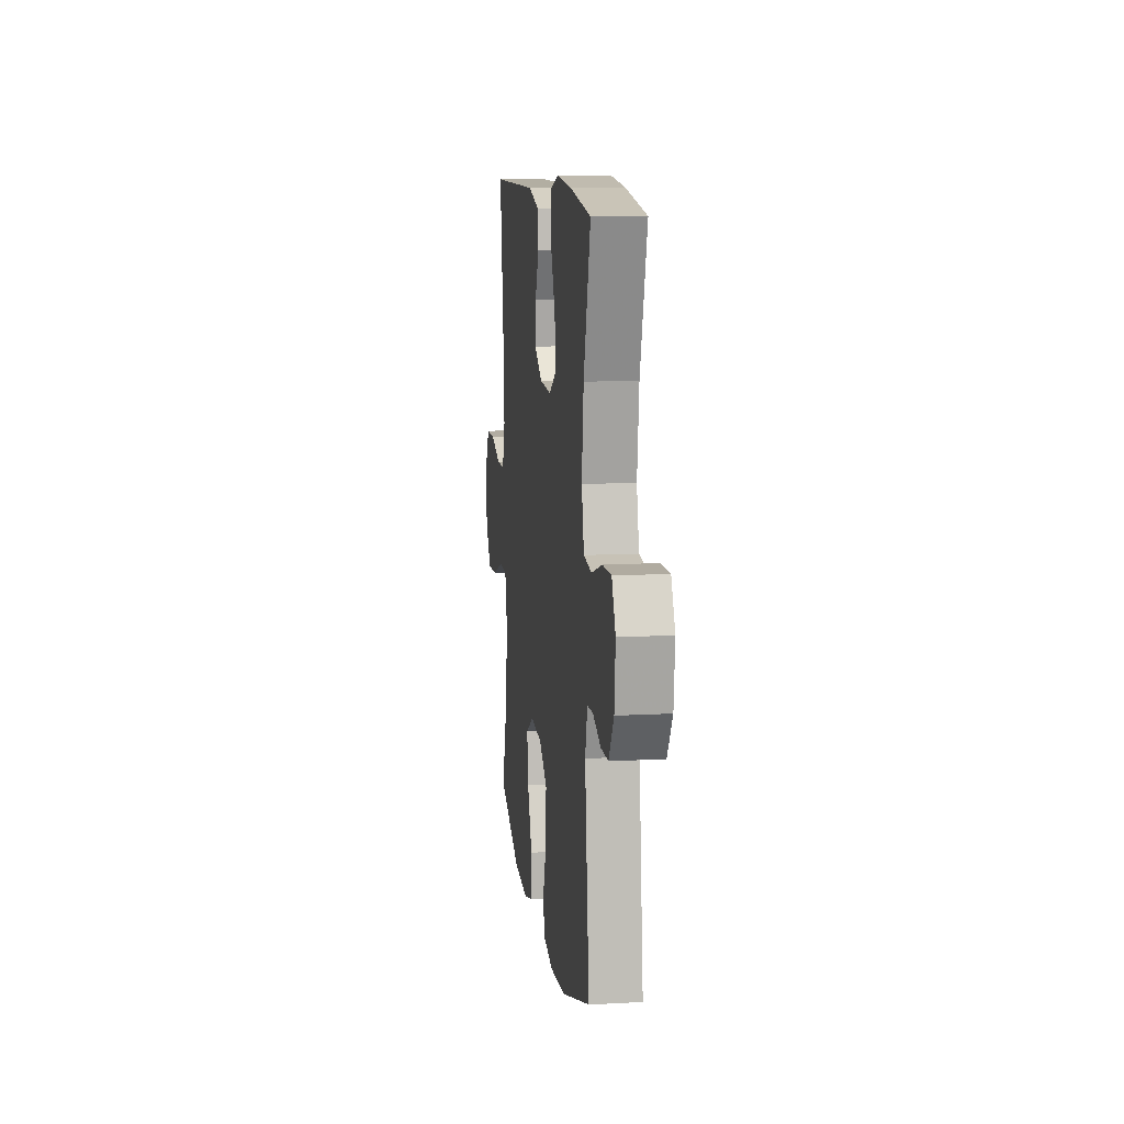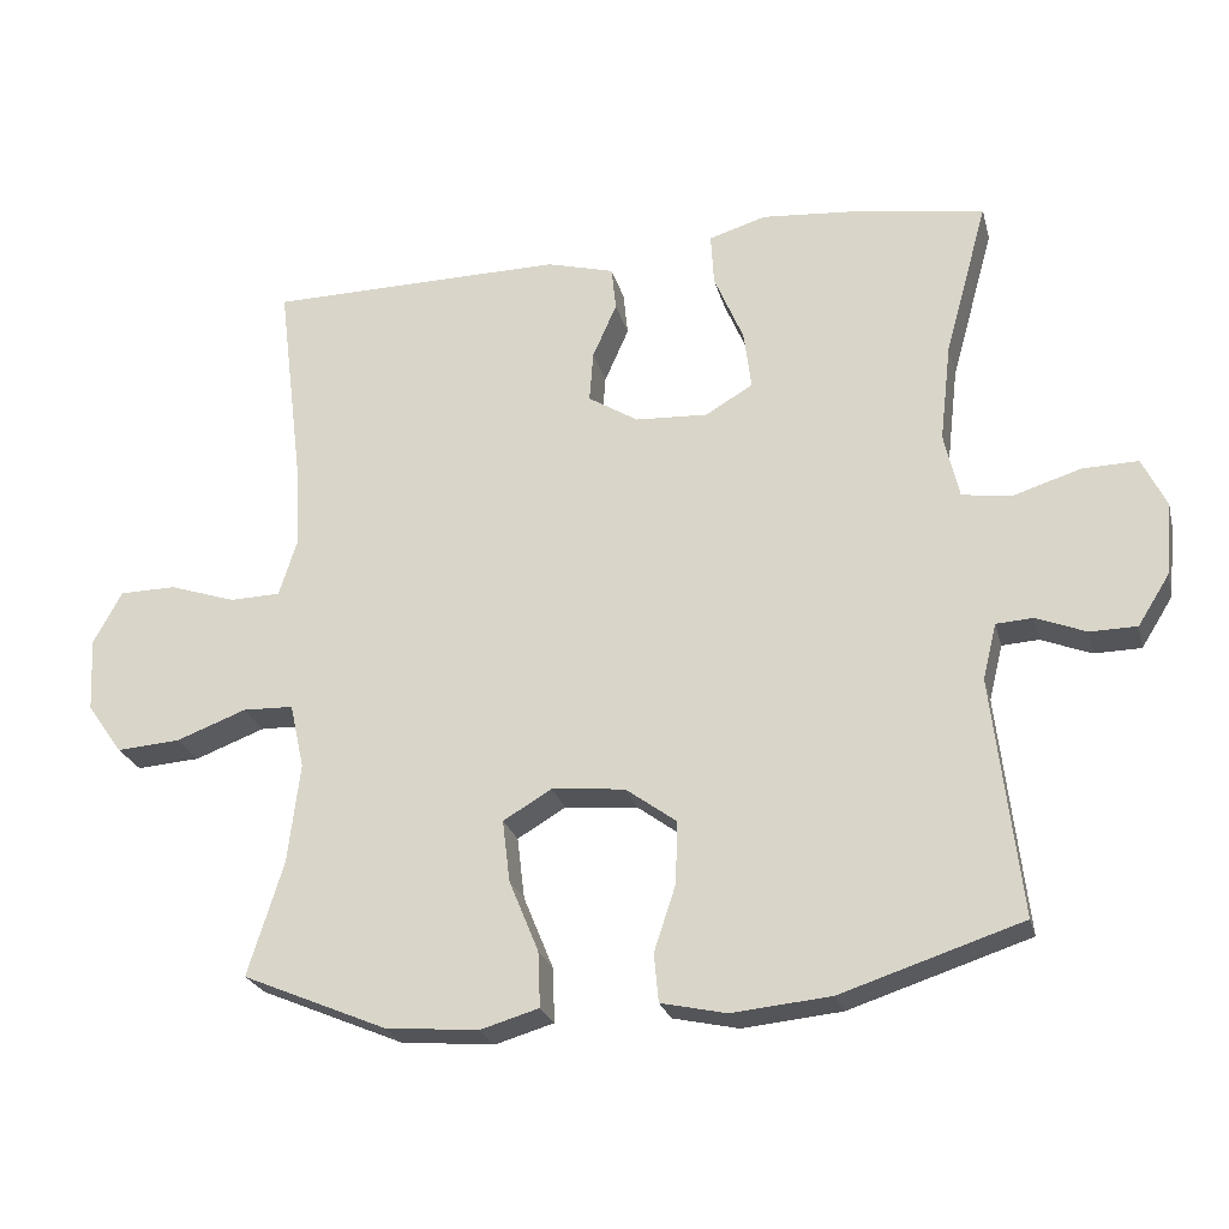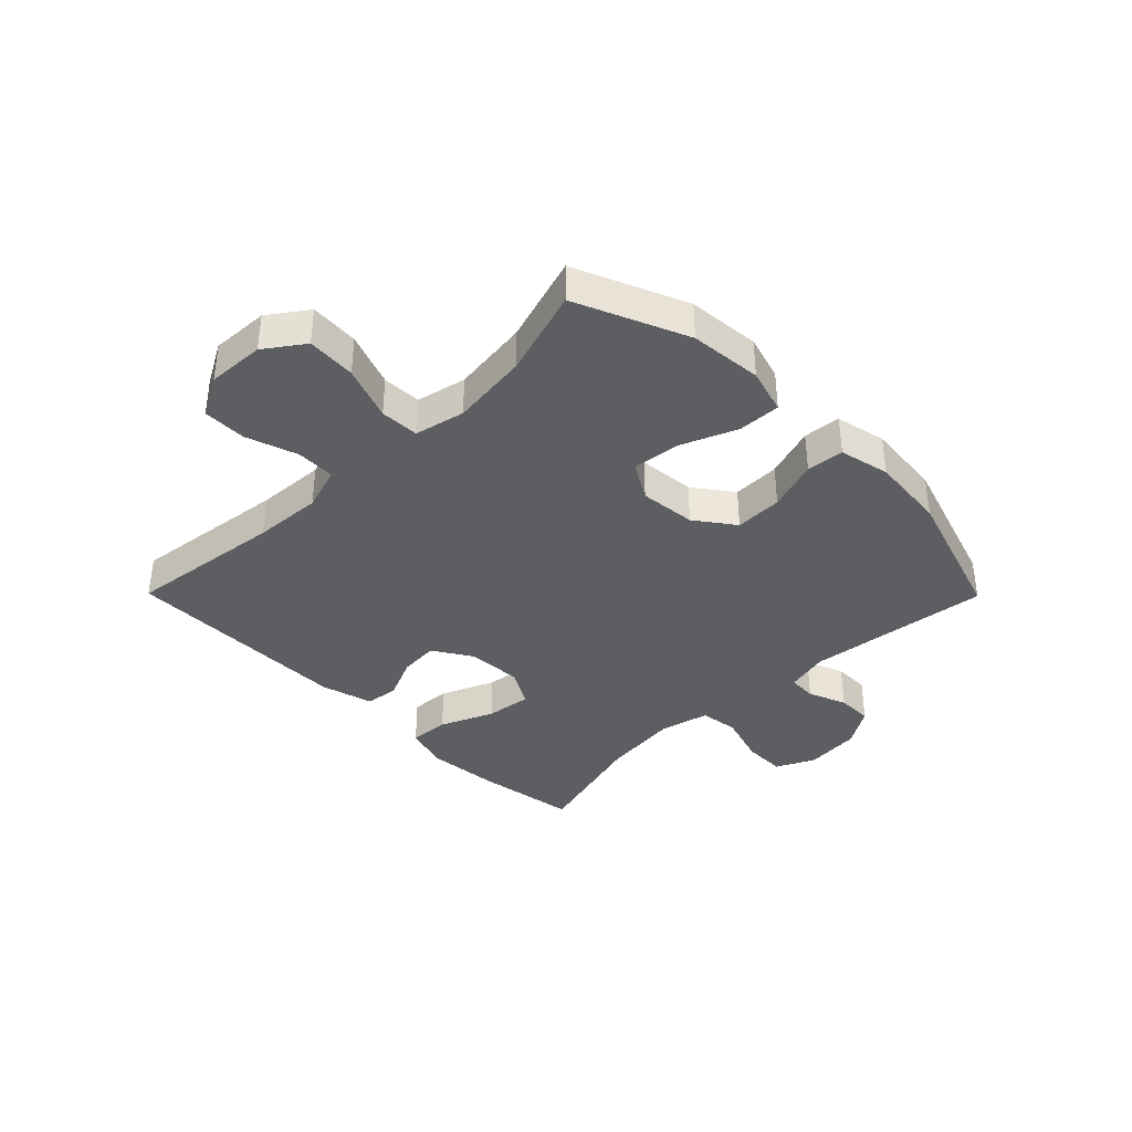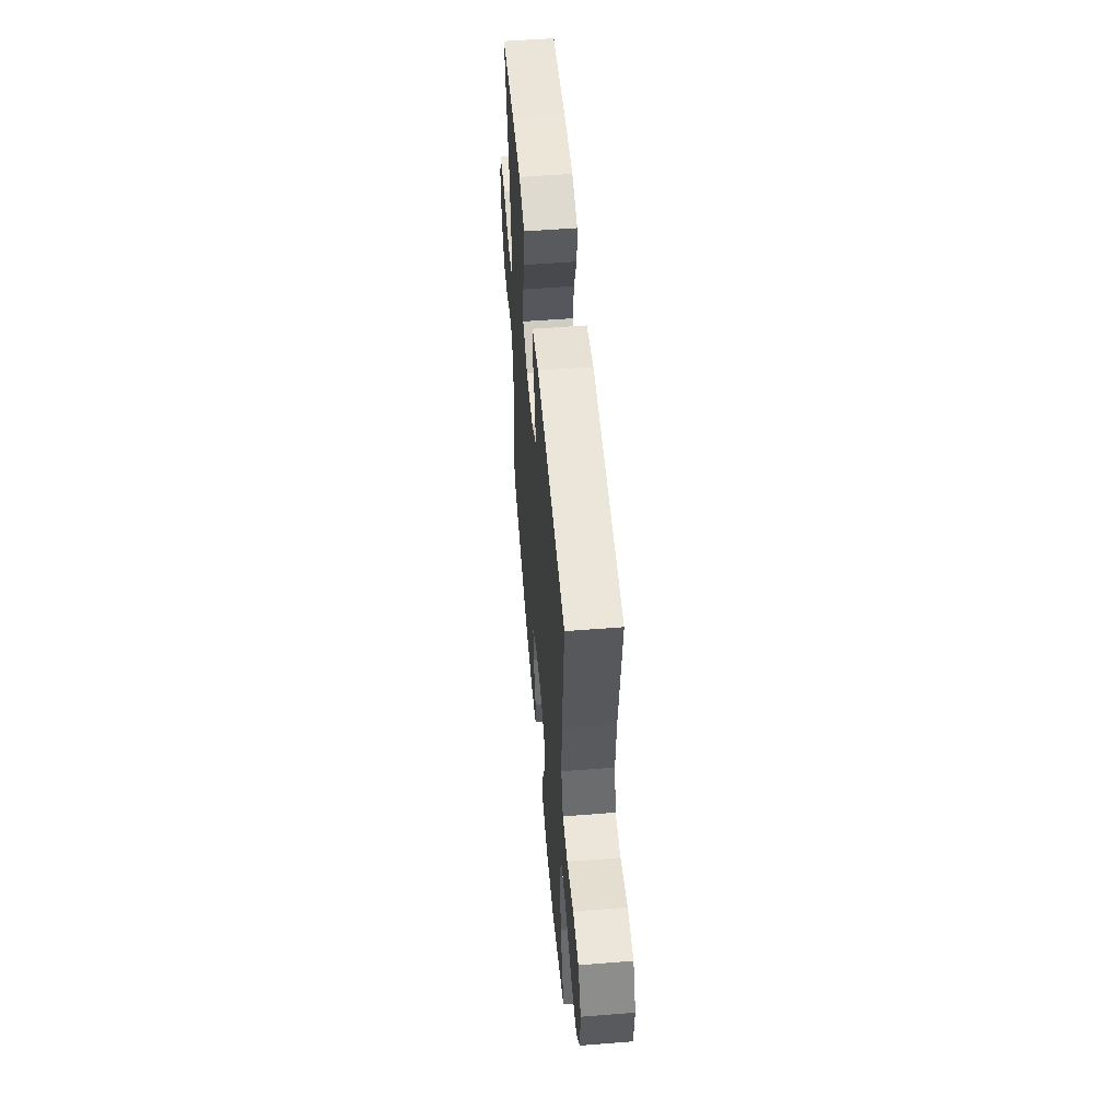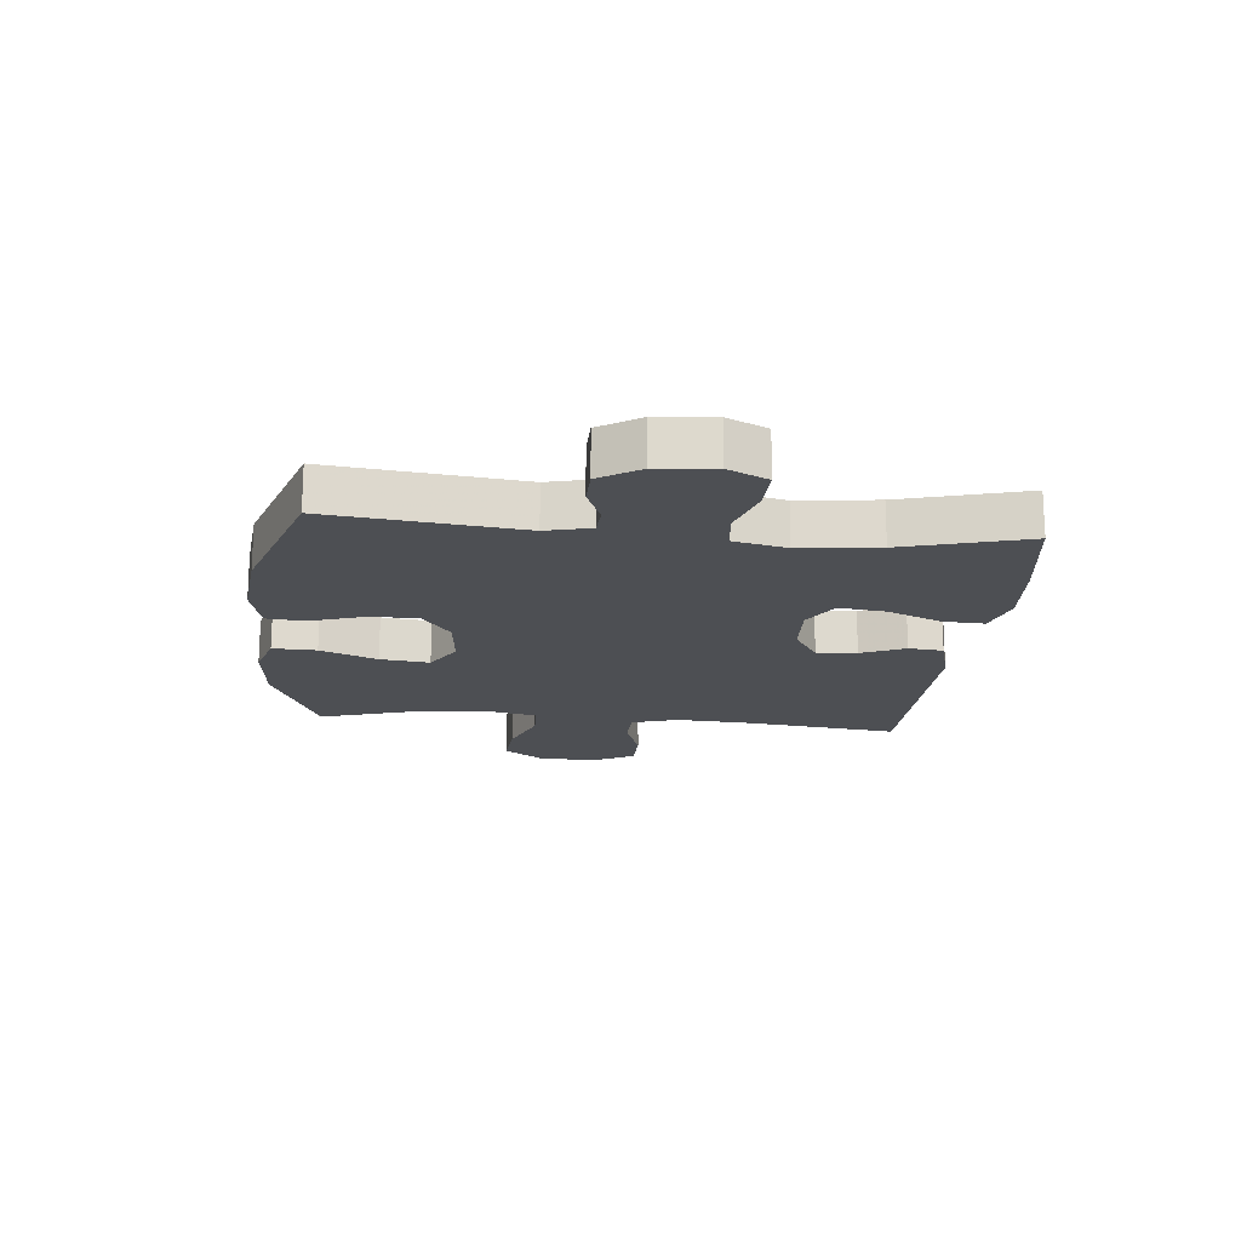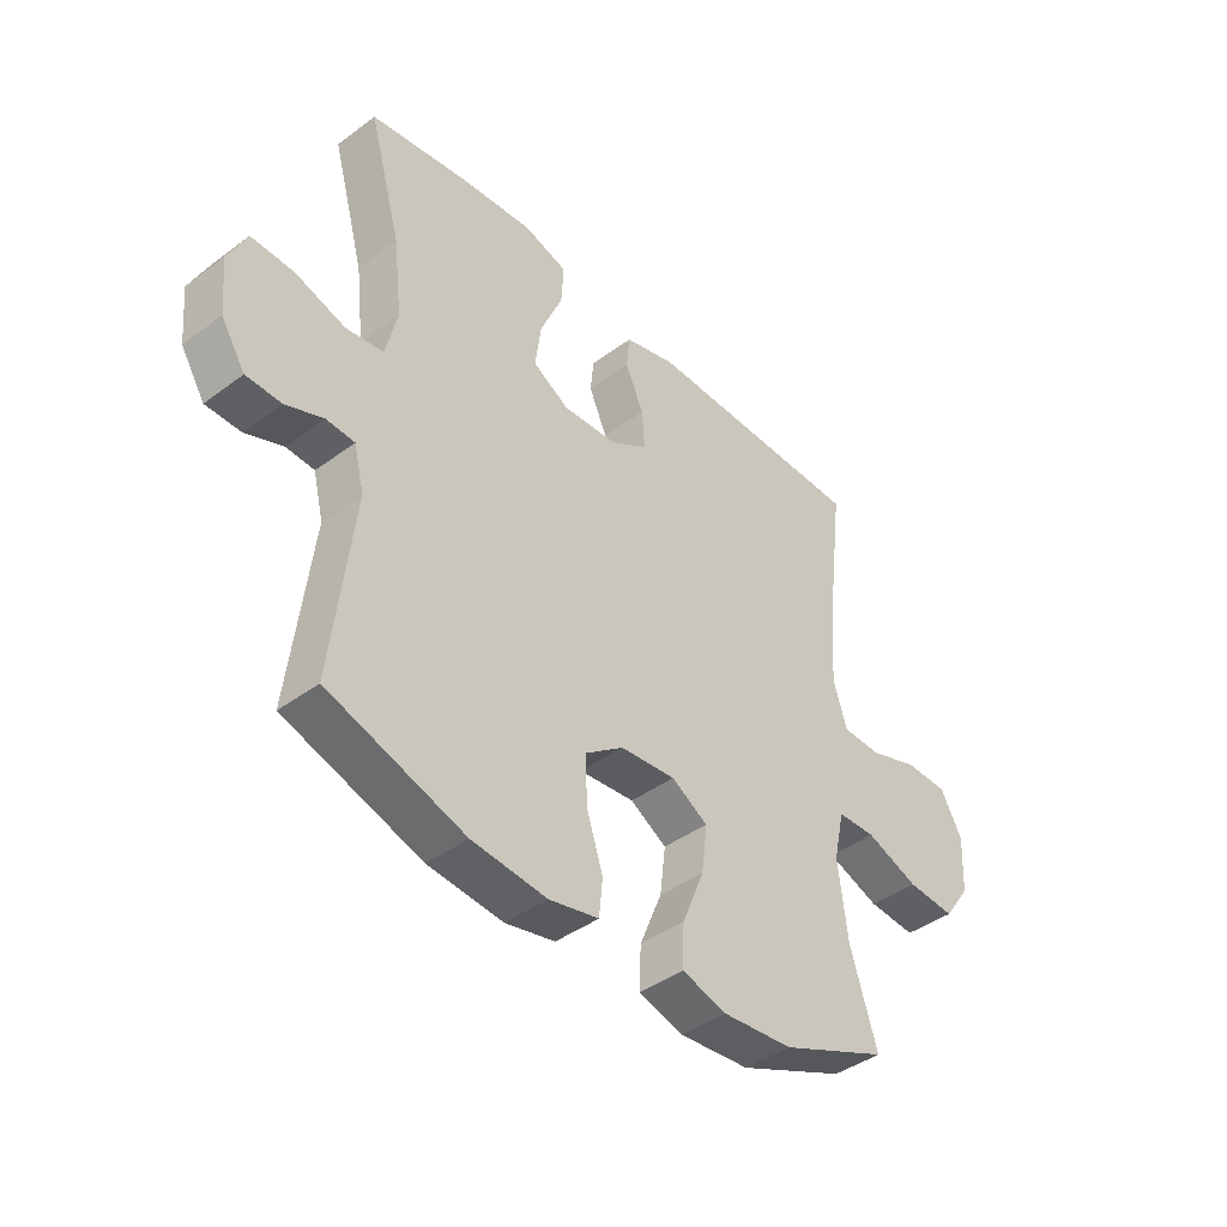
<metadata>
{"format":"obj","ext":"obj","renderer":"f3d","projection":"perspective","resolution":1024,"background":"white","views":[{"elev":11.4,"azim":-97.6,"up":"+Z"},{"elev":-24.3,"azim":-166.2,"up":"+Z"},{"elev":-37.6,"azim":134.7,"up":"+Y"},{"elev":54.4,"azim":85.2,"up":"+Z"},{"elev":-18.0,"azim":-95.6,"up":"+Y"},{"elev":-41.9,"azim":-48.2,"up":"+Z"}]}
</metadata>
<code>
v -0.5 0.07 -0.5
v -0.463 0.07 -0.184
v -0.481 0.07 -0.11
v -0.53 0.07 -0.107
v -0.596 0.07 -0.133
v -0.658 0.07 -0.132
v -0.7 0.07 -0.065
v -0.709 0.07 0.031
v -0.677 0.07 0.097
v -0.603 0.07 0.095
v -0.514 0.07 0.067
v -0.448 0.07 0.076
v -0.428 0.07 0.163
v -0.443 0.07 0.294
v -0.5 0.07 0.5
v -0.323 0.07 0.526
v -0.2 0.07 0.536
v -0.124 0.07 0.513
v -0.128 0.07 0.444
v -0.167 0.07 0.352
v -0.177 0.07 0.274
v -0.114 0.07 0.237
v -0.018 0.07 0.242
v 0.048 0.07 0.283
v 0.043 0.07 0.35
v 0.011 0.07 0.423
v 0.017 0.07 0.481
v 0.107 0.07 0.505
v 0.5 0.07 0.5
v 0.467 0.07 0.232
v 0.46 0.07 0.114
v 0.484 0.07 0.038
v 0.551 0.07 0.036
v 0.639 0.07 0.065
v 0.714 0.07 0.064
v 0.752 0.07 -0.006
v 0.747 0.07 -0.104
v 0.7 0.07 -0.17
v 0.616 0.07 -0.164
v 0.523 0.07 -0.129
v 0.456 0.07 -0.131
v 0.437 0.07 -0.217
v 0.453 0.07 -0.349
v 0.5 0.07 -0.5
v 0.31 0.07 -0.58
v 0.186 0.07 -0.591
v 0.108 0.07 -0.568
v 0.111 0.07 -0.495
v 0.15 0.07 -0.4
v 0.16 0.07 -0.318
v 0.096 0.07 -0.28
v -0.001 0.07 -0.289
v -0.068 0.07 -0.338
v -0.066 0.07 -0.42
v -0.037 0.07 -0.508
v -0.043 0.07 -0.572
v -0.13 0.07 -0.591
v -0.261 0.07 -0.578
v -0.5 0 -0.5
v -0.463 0 -0.184
v -0.481 0 -0.11
v -0.53 0 -0.107
v -0.596 0 -0.133
v -0.658 0 -0.132
v -0.7 0 -0.065
v -0.709 0 0.031
v -0.677 0 0.097
v -0.603 0 0.095
v -0.514 0 0.067
v -0.448 0 0.076
v -0.428 0 0.163
v -0.443 0 0.294
v -0.5 0 0.5
v -0.323 0 0.526
v -0.2 0 0.536
v -0.124 0 0.513
v -0.128 0 0.444
v -0.167 0 0.352
v -0.177 0 0.274
v -0.114 0 0.237
v -0.018 0 0.242
v 0.048 0 0.283
v 0.043 0 0.35
v 0.011 0 0.423
v 0.017 0 0.481
v 0.107 0 0.505
v 0.5 0 0.5
v 0.467 0 0.232
v 0.46 0 0.114
v 0.484 0 0.038
v 0.551 0 0.036
v 0.639 0 0.065
v 0.714 0 0.064
v 0.752 0 -0.006
v 0.747 0 -0.104
v 0.7 0 -0.17
v 0.616 0 -0.164
v 0.523 0 -0.129
v 0.456 0 -0.131
v 0.437 0 -0.217
v 0.453 0 -0.349
v 0.5 0 -0.5
v 0.31 0 -0.58
v 0.186 0 -0.591
v 0.108 0 -0.568
v 0.111 0 -0.495
v 0.15 0 -0.4
v 0.16 0 -0.318
v 0.096 0 -0.28
v -0.001 0 -0.289
v -0.068 0 -0.338
v -0.066 0 -0.42
v -0.037 0 -0.508
v -0.043 0 -0.572
v -0.13 0 -0.591
v -0.261 0 -0.578
f 57 58 1 2
f 54 55 56 57
f 53 54 57 2
f 52 53 2 3
f 51 52 3
f 46 47 48 49
f 46 49 50
f 43 44 45 46
f 42 43 46 50
f 41 42 50 51
f 37 38 39 40
f 37 40 41
f 36 37 41
f 33 34 35 36
f 32 33 36 41
f 31 32 41 51
f 27 28 29 30
f 25 26 27 30
f 24 25 30 31
f 23 24 31 51
f 17 18 19 20
f 17 20 21
f 14 15 16 17
f 13 14 17 21
f 12 13 21 22
f 8 9 10 11
f 8 11 12
f 7 8 12
f 4 5 6 7
f 3 4 7 12
f 22 23 51
f 3 12 22 51
f 60 59 116 115
f 115 114 113 112
f 60 115 112 111
f 61 60 111 110
f 61 110 109
f 107 106 105 104
f 108 107 104
f 104 103 102 101
f 108 104 101 100
f 109 108 100 99
f 98 97 96 95
f 99 98 95
f 99 95 94
f 94 93 92 91
f 99 94 91 90
f 109 99 90 89
f 88 87 86 85
f 88 85 84 83
f 89 88 83 82
f 109 89 82 81
f 78 77 76 75
f 79 78 75
f 75 74 73 72
f 79 75 72 71
f 80 79 71 70
f 69 68 67 66
f 70 69 66
f 70 66 65
f 65 64 63 62
f 70 65 62 61
f 109 81 80
f 109 80 70 61
f 1 59 60 2
f 2 60 61 3
f 3 61 62 4
f 4 62 63 5
f 5 63 64 6
f 6 64 65 7
f 7 65 66 8
f 8 66 67 9
f 9 67 68 10
f 10 68 69 11
f 11 69 70 12
f 12 70 71 13
f 13 71 72 14
f 14 72 73 15
f 15 73 74 16
f 16 74 75 17
f 17 75 76 18
f 18 76 77 19
f 19 77 78 20
f 20 78 79 21
f 21 79 80 22
f 22 80 81 23
f 23 81 82 24
f 24 82 83 25
f 25 83 84 26
f 26 84 85 27
f 27 85 86 28
f 28 86 87 29
f 29 87 88 30
f 30 88 89 31
f 31 89 90 32
f 32 90 91 33
f 33 91 92 34
f 34 92 93 35
f 35 93 94 36
f 36 94 95 37
f 37 95 96 38
f 38 96 97 39
f 39 97 98 40
f 40 98 99 41
f 41 99 100 42
f 42 100 101 43
f 43 101 102 44
f 44 102 103 45
f 45 103 104 46
f 46 104 105 47
f 47 105 106 48
f 48 106 107 49
f 49 107 108 50
f 50 108 109 51
f 51 109 110 52
f 52 110 111 53
f 53 111 112 54
f 54 112 113 55
f 55 113 114 56
f 56 114 115 57
f 57 115 116 58
f 58 116 59 1

</code>
